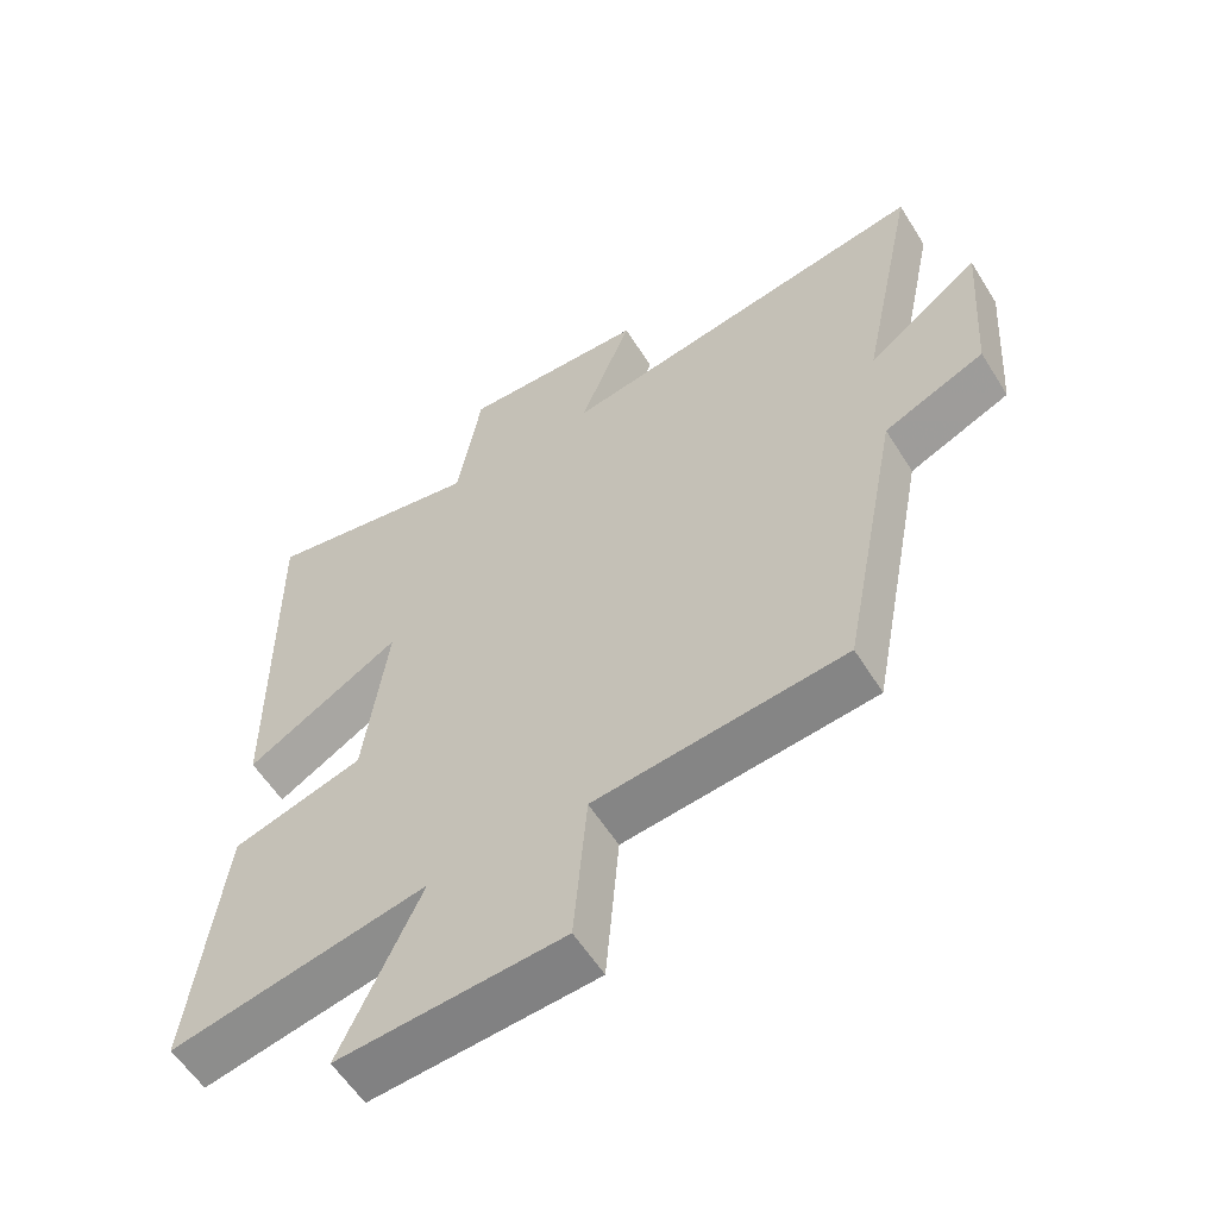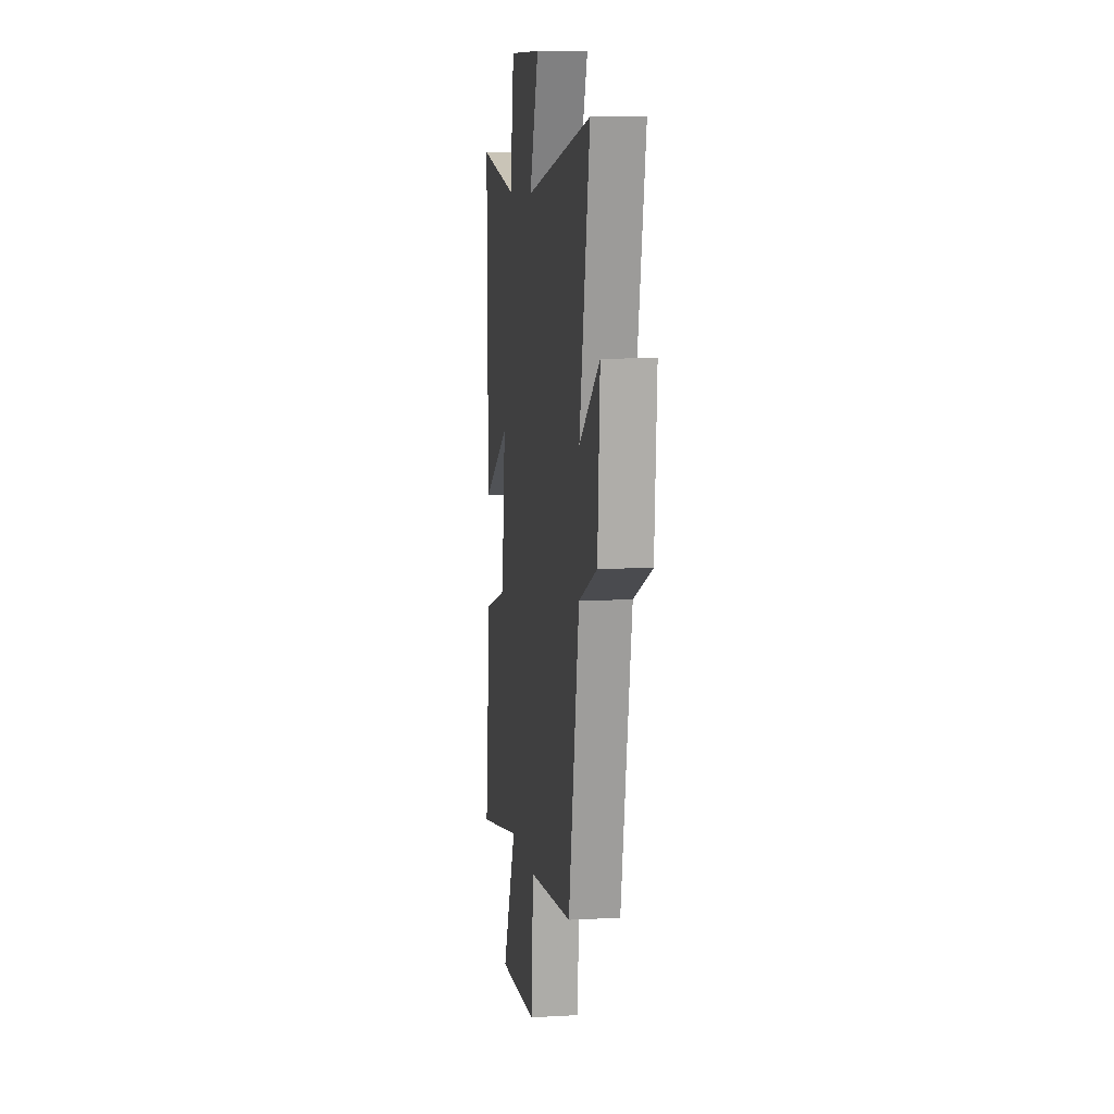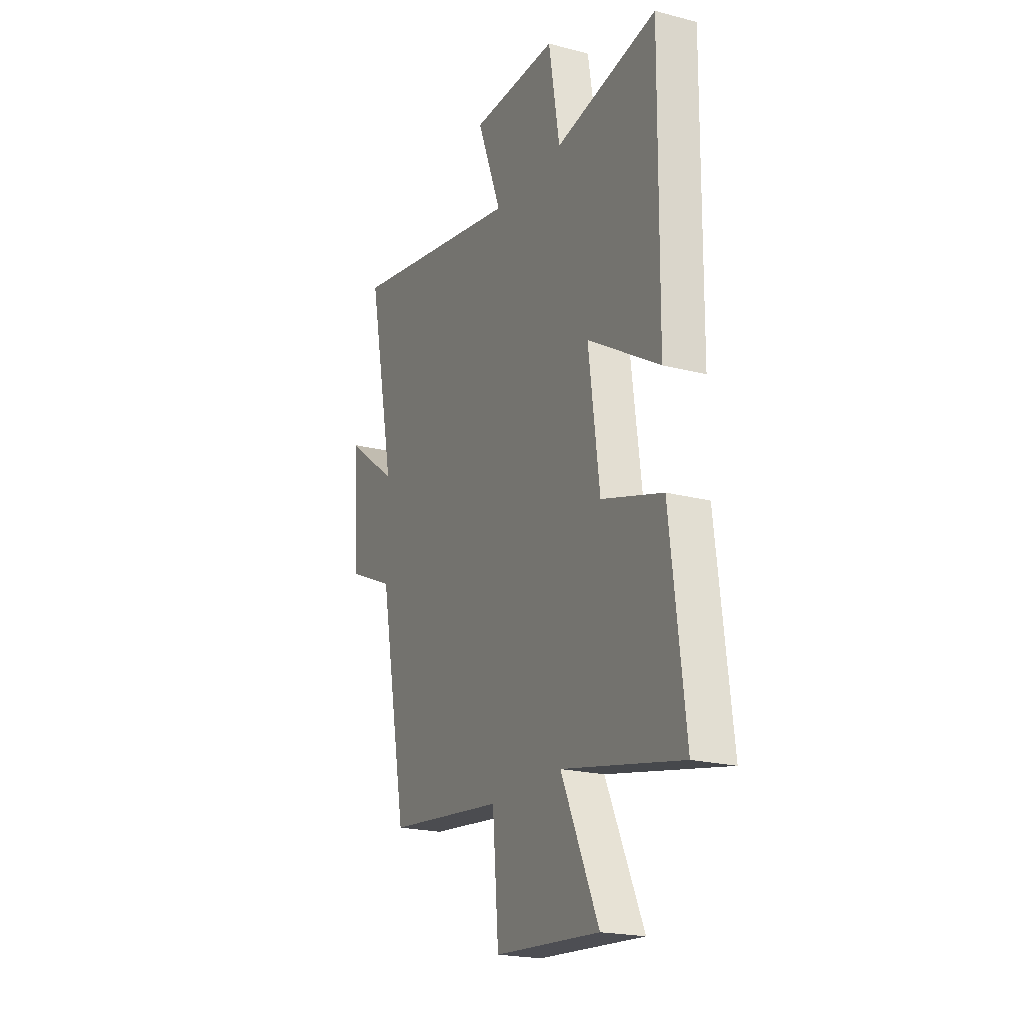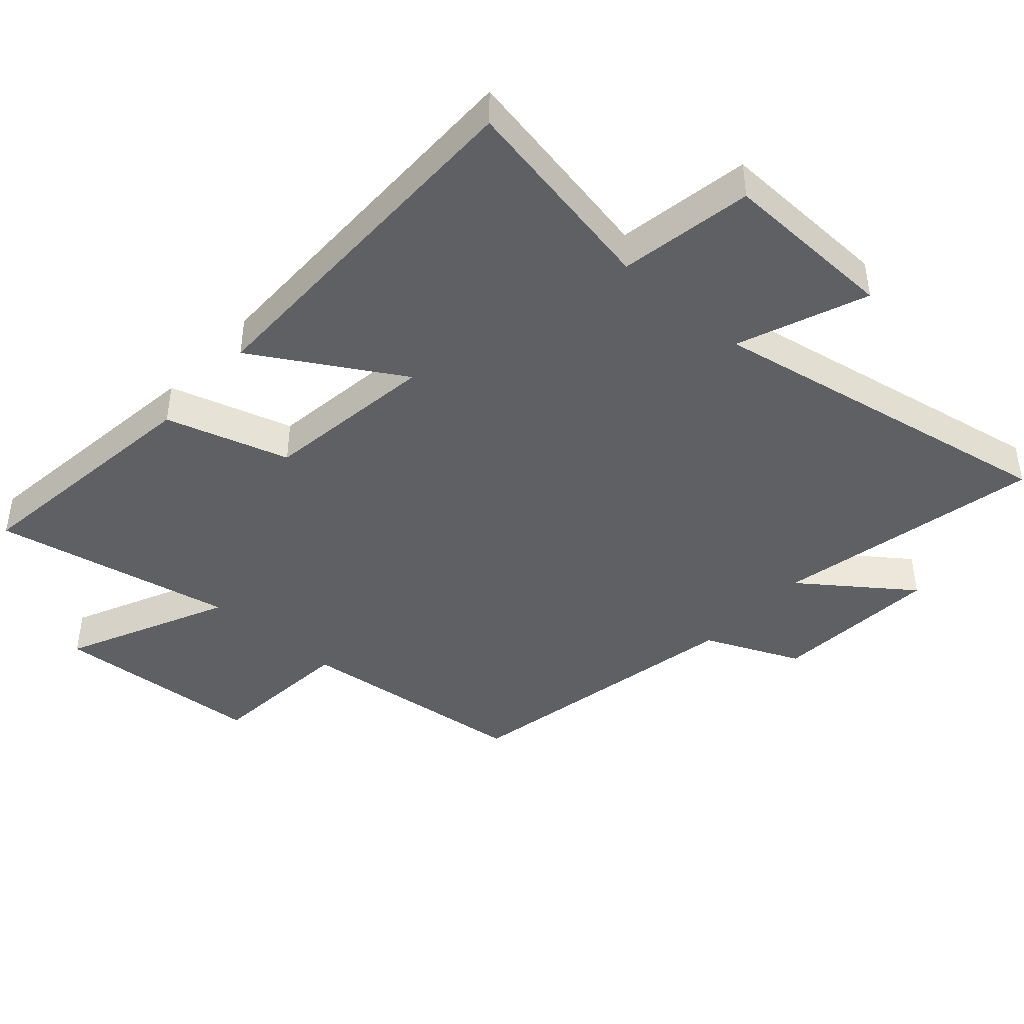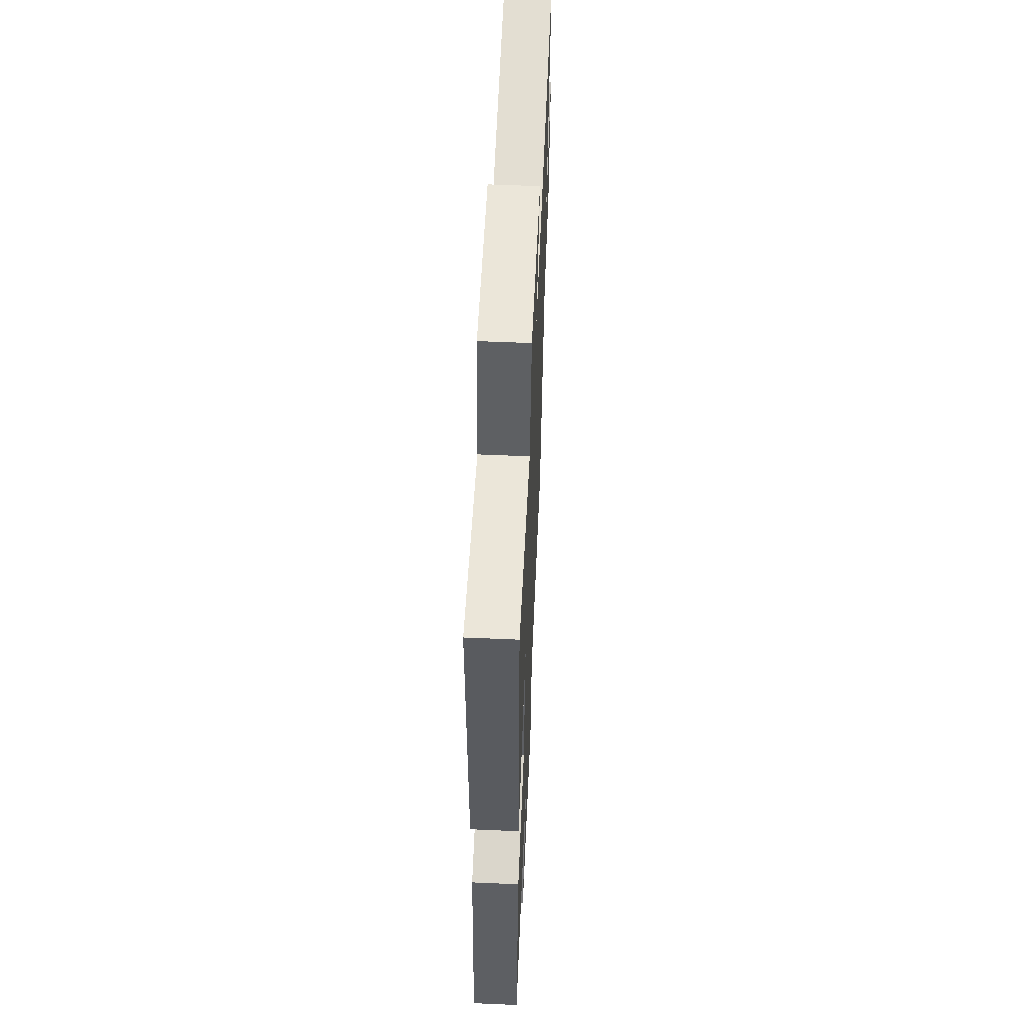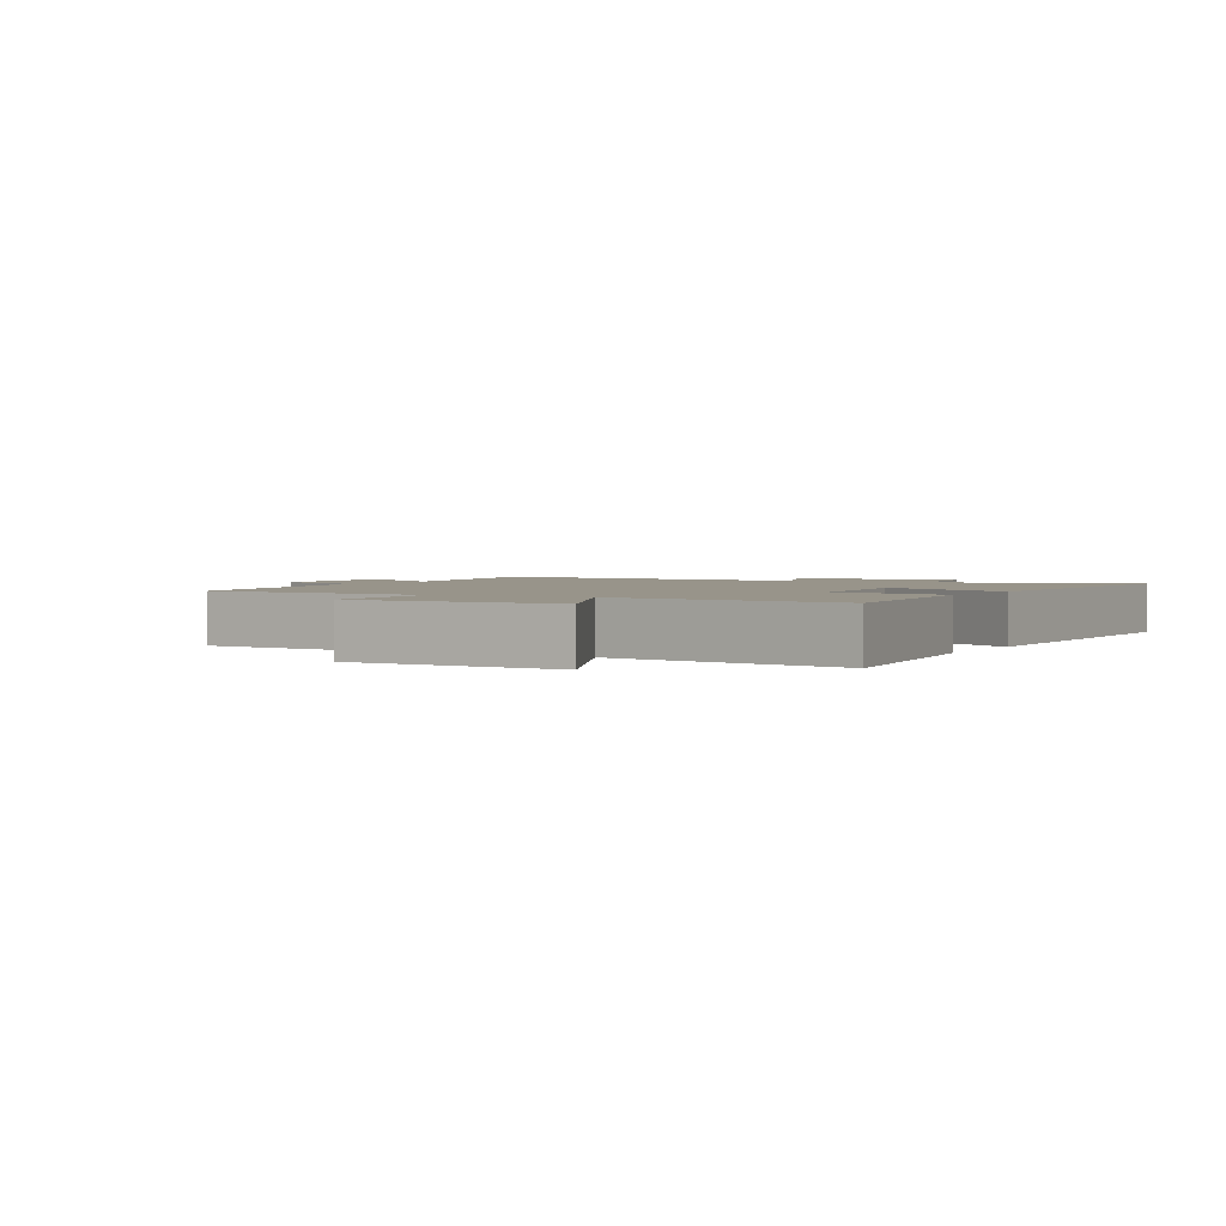
<metadata>
{"format":"obj","ext":"obj","renderer":"f3d","projection":"perspective","resolution":1024,"background":"white","views":[{"elev":-58.1,"azim":31.8,"up":"+Z"},{"elev":9.0,"azim":81.8,"up":"+Z"},{"elev":-20.9,"azim":-115.2,"up":"+Z"},{"elev":-42.9,"azim":-41.9,"up":"+Y"},{"elev":57.1,"azim":-87.4,"up":"+Z"},{"elev":1.8,"azim":-151.5,"up":"+Y"}]}
</metadata>
<code>
v -0.546 0.07 -0.575
v -0.5 0.07 -0.194
v -0.311 0.07 -0.137
v -0.277 0.07 0.127
v -0.5 0.07 -0.006
v -0.505 0.07 0.56
v -0.189 0.07 0.5
v -0.155 0.07 0.705
v 0.113 0.07 0.697
v 0.037 0.07 0.5
v 0.584 0.07 0.6
v 0.5 0.07 0.19
v 0.665 0.07 0.313
v 0.647 0.07 0.055
v 0.5 0.07 -0.01
v 0.414 0.07 -0.46
v 0.052 0.07 -0.5
v 0.033 0.07 -0.729
v -0.291 0.07 -0.751
v -0.176 0.07 -0.5
v -0.546 0 -0.575
v -0.5 0 -0.194
v -0.311 0 -0.137
v -0.277 0 0.127
v -0.5 0 -0.006
v -0.505 0 0.56
v -0.189 0 0.5
v -0.155 0 0.705
v 0.113 0 0.697
v 0.037 0 0.5
v 0.584 0 0.6
v 0.5 0 0.19
v 0.665 0 0.313
v 0.647 0 0.055
v 0.5 0 -0.01
v 0.414 0 -0.46
v 0.052 0 -0.5
v 0.033 0 -0.729
v -0.291 0 -0.751
v -0.176 0 -0.5
f 17 18 19 20
f 15 16 17 20
f 15 20 1 2
f 12 13 14 15
f 10 11 12
f 10 12 15
f 7 8 9 10
f 7 10 15
f 4 5 6 7
f 3 4 7 15
f 2 3 15
f 40 39 38 37
f 40 37 36 35
f 22 21 40 35
f 35 34 33 32
f 32 31 30
f 35 32 30
f 30 29 28 27
f 35 30 27
f 27 26 25 24
f 35 27 24 23
f 35 23 22
f 1 21 22 2
f 2 22 23 3
f 3 23 24 4
f 4 24 25 5
f 5 25 26 6
f 6 26 27 7
f 7 27 28 8
f 8 28 29 9
f 9 29 30 10
f 10 30 31 11
f 11 31 32 12
f 12 32 33 13
f 13 33 34 14
f 14 34 35 15
f 15 35 36 16
f 16 36 37 17
f 17 37 38 18
f 18 38 39 19
f 19 39 40 20
f 20 40 21 1

</code>
